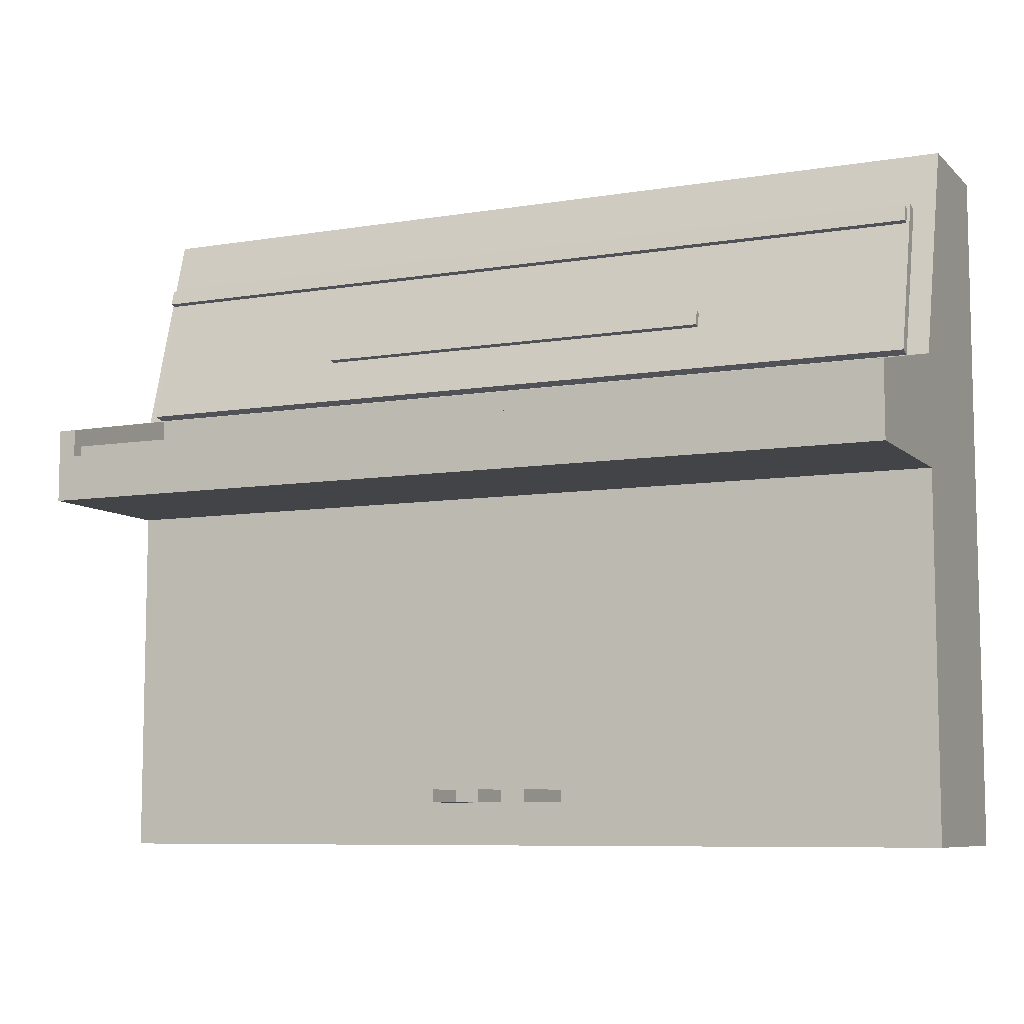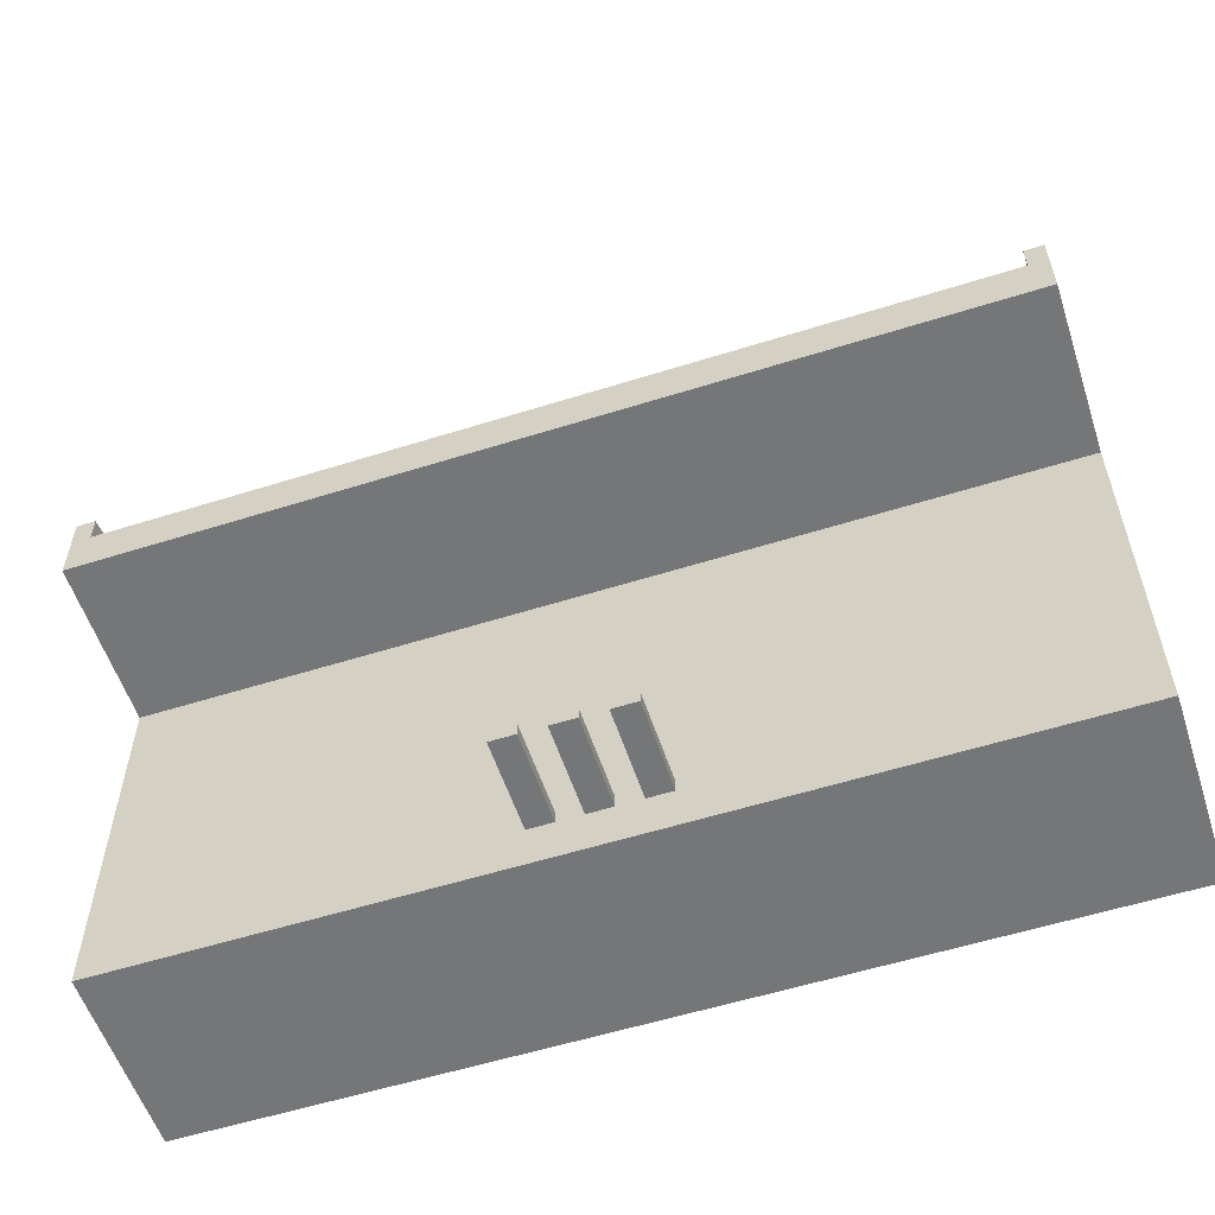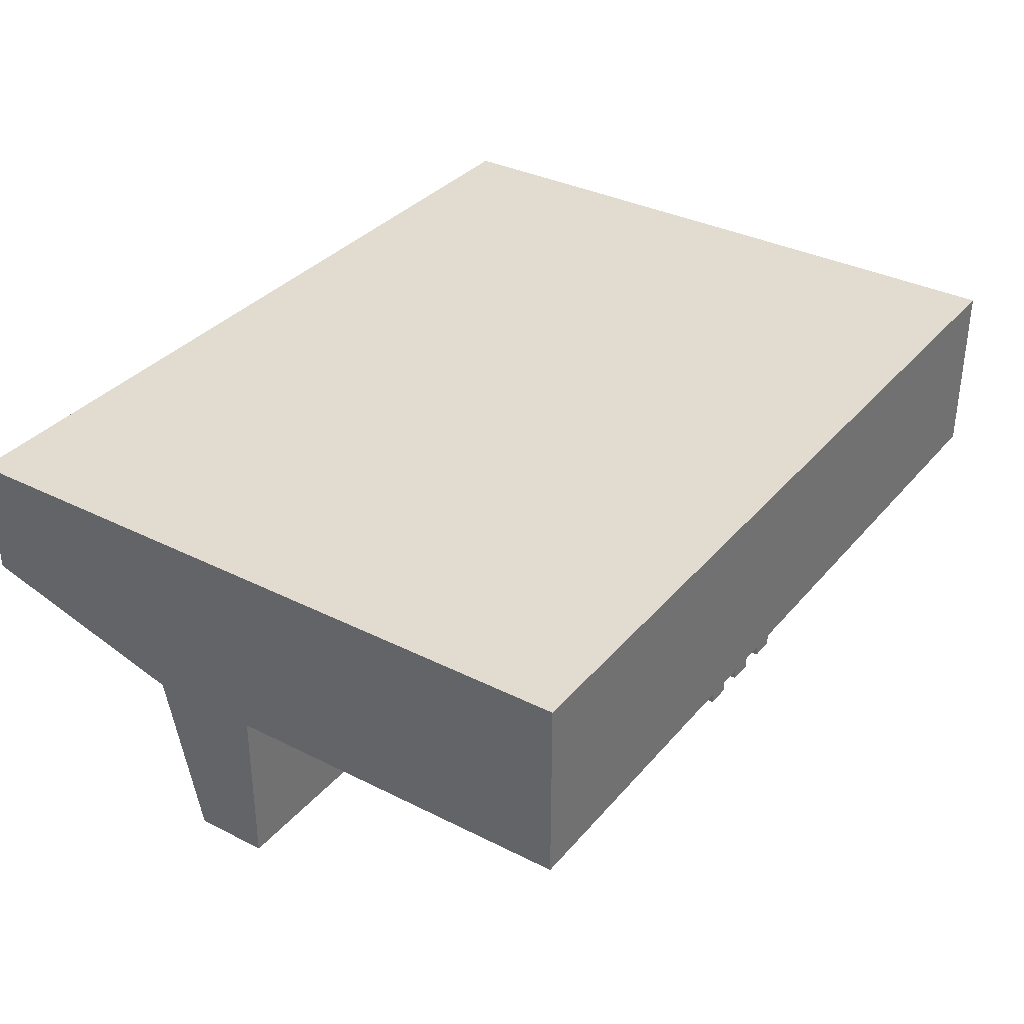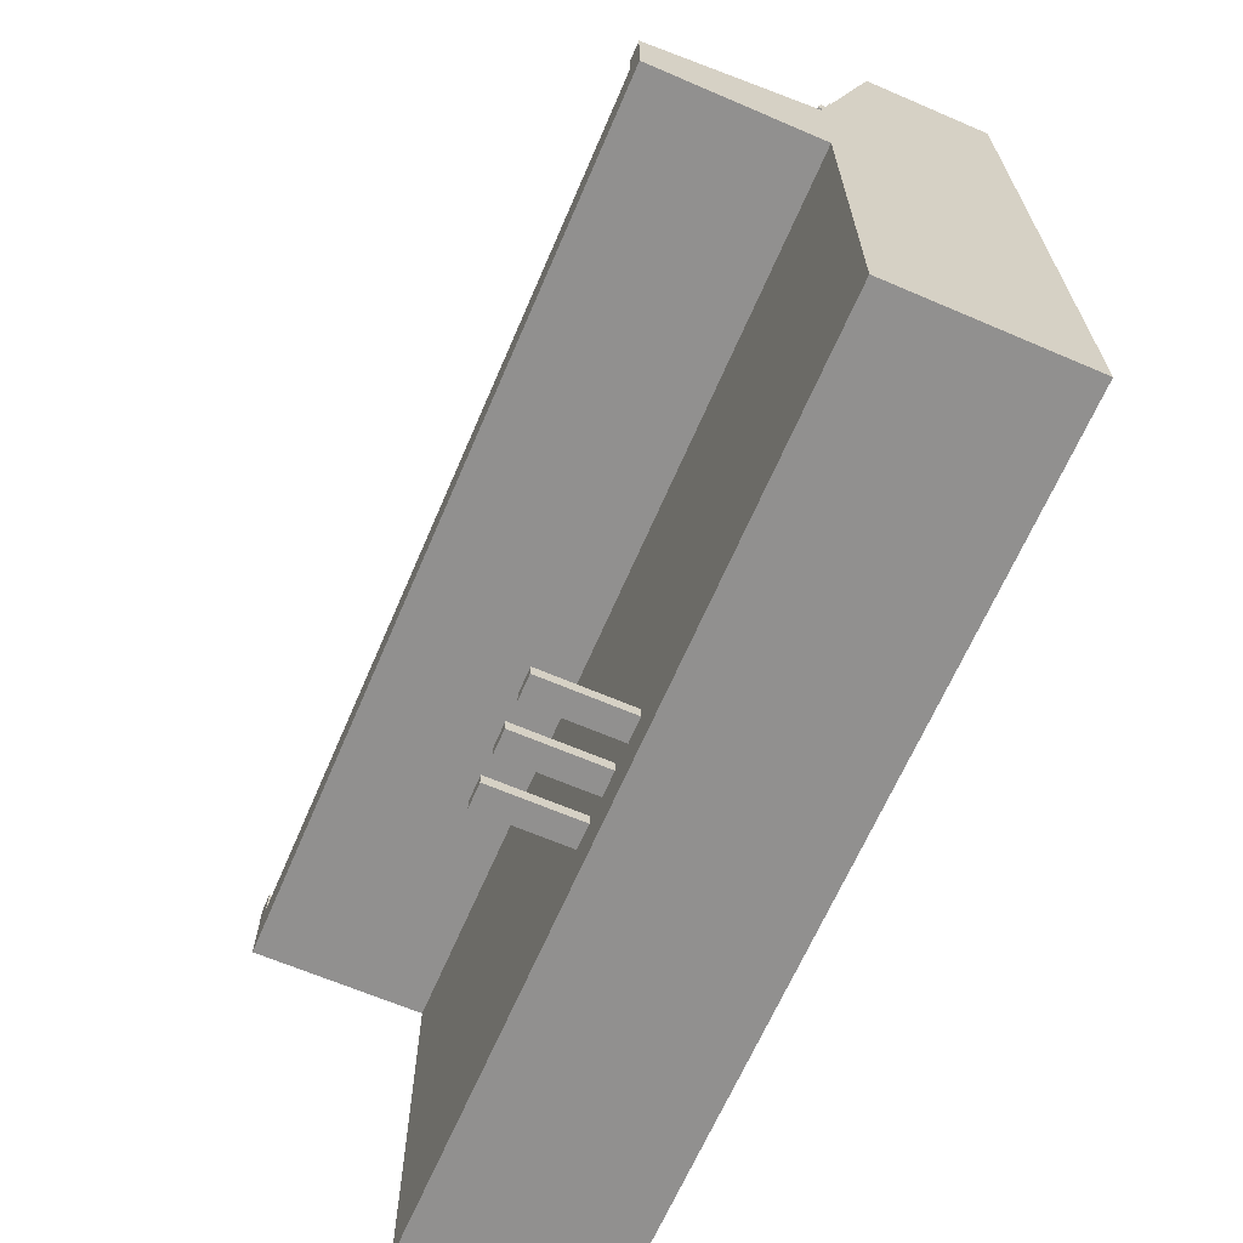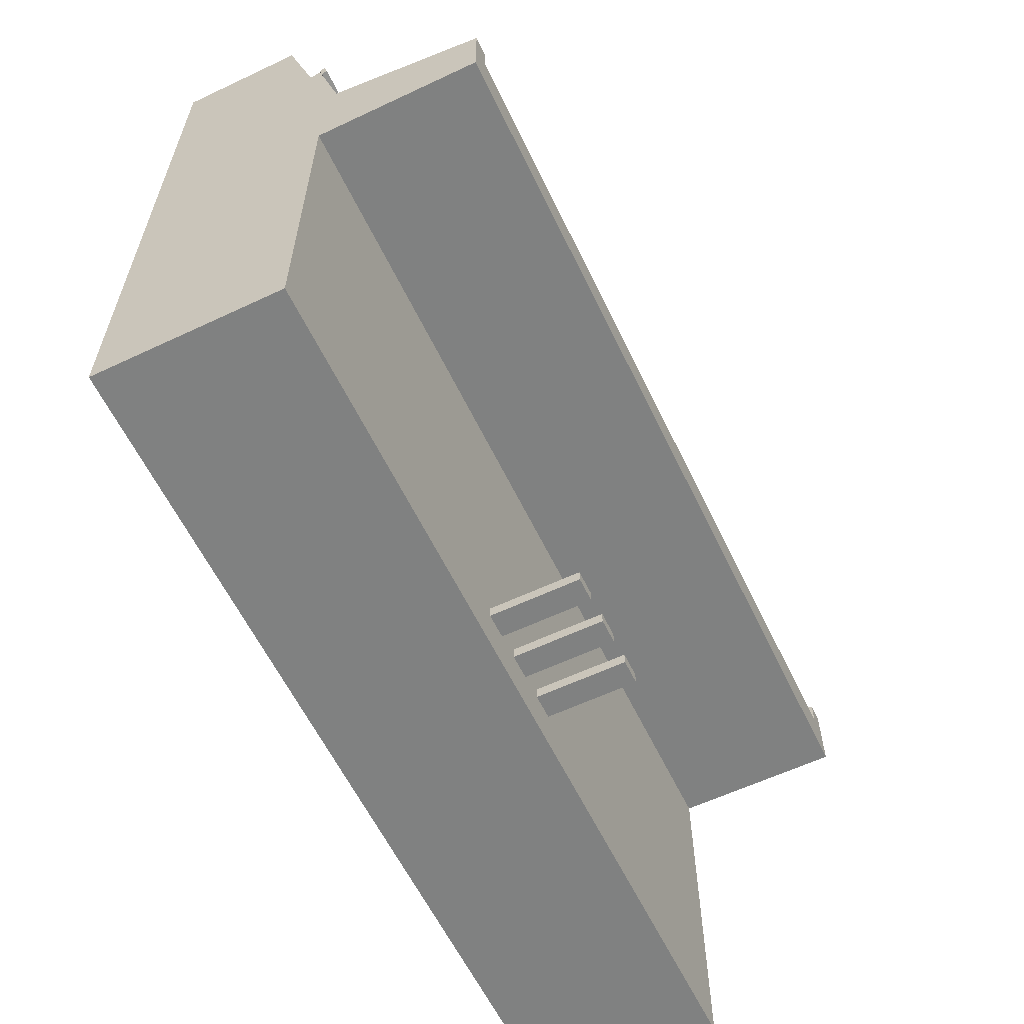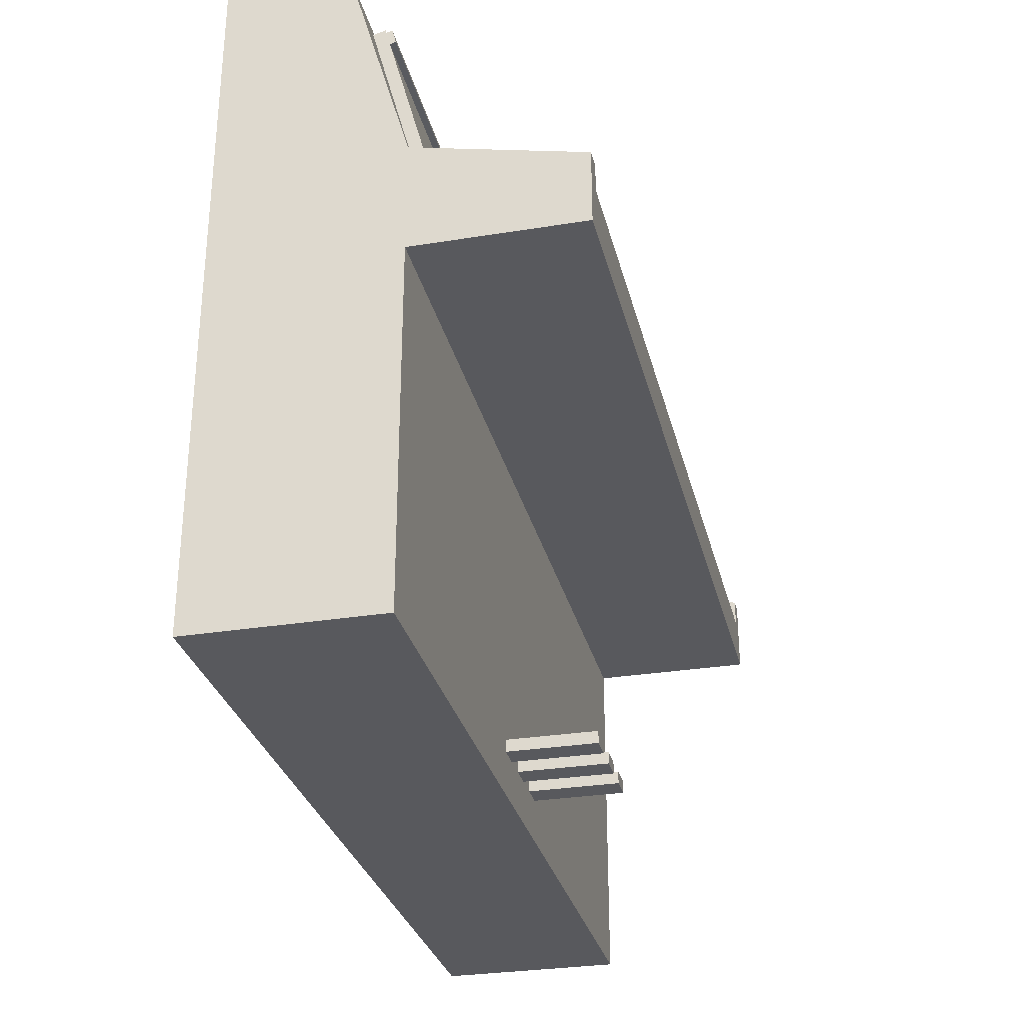
<metadata>
{"format":"obj","ext":"obj","renderer":"f3d","projection":"perspective","resolution":1024,"background":"white","views":[{"elev":-8.0,"azim":-155.3,"up":"+Y"},{"elev":-56.7,"azim":-161.8,"up":"+Y"},{"elev":34.4,"azim":-55.9,"up":"+Z"},{"elev":-65.7,"azim":-113.3,"up":"+Y"},{"elev":-60.3,"azim":115.7,"up":"+Y"},{"elev":-30.0,"azim":103.3,"up":"+Y"}]}
</metadata>
<code>
o Couche:OBJECT002
v 1.56 2.062 0.1325
v -1.2 2.014 0.1195
v 1.56 2.014 0.1195
v -1.2 2.062 0.1325
v 1.56 2.019 0.1002
v -1.2 2.067 0.1131
v 1.56 2.067 0.1131
v -1.2 2.019 0.1002
f 1 2 3
f 1 4 2
f 5 6 7
f 5 8 6
f 2 6 8
f 2 4 6
f 5 1 3
f 5 7 1
f 4 7 6
f 4 1 7
f 8 3 2
f 8 5 3
o Couche:OBJECT012
v 0.05 0.2276 -0.25
v -0.03 0.2276 0.04
v 0.05 0.2276 0.04
v -0.03 0.2276 -0.25
v 0.05 0.1876 0.04
v -0.03 0.1876 -0.25
v 0.05 0.1876 -0.25
v -0.03 0.1876 0.04
f 9 10 11
f 9 12 10
f 13 14 15
f 13 16 14
f 10 14 16
f 10 12 14
f 13 9 11
f 13 15 9
f 12 15 14
f 12 9 15
f 16 11 10
f 16 13 11
o Couche:OBJECT000
v 0.84 1.772 0.05481
v -0.52 1.724 0.04187
v 0.84 1.724 0.04187
v -0.52 1.772 0.05481
v 0.84 1.729 0.02255
v -0.52 1.777 0.03549
v 0.84 1.777 0.03549
v -0.52 1.729 0.02255
f 17 18 19
f 17 20 18
f 21 22 23
f 21 24 22
f 18 22 24
f 18 20 22
f 21 17 19
f 21 23 17
f 20 23 22
f 20 17 23
f 24 19 18
f 24 21 19
o Couche:OBJECT010
v 0.37 0.2276 -0.25
v 0.29 0.2276 0.04
v 0.37 0.2276 0.04
v 0.29 0.2276 -0.25
v 0.37 0.1876 0.04
v 0.29 0.1876 -0.25
v 0.37 0.1876 -0.25
v 0.29 0.1876 0.04
f 25 26 27
f 25 28 26
f 29 30 31
f 29 32 30
f 26 30 32
f 26 28 30
f 29 25 27
f 29 31 25
f 28 31 30
f 28 25 31
f 32 27 26
f 32 29 27
o Couche:OBJECT007
v 1.54 1.398 -0.46
v -1.22 1.398 -0.16
v 1.54 1.398 -0.16
v -1.22 1.398 -0.46
v 1.54 1.358 -0.16
v -1.22 1.358 -0.46
v 1.54 1.358 -0.46
v -1.22 1.358 -0.16
f 33 34 35
f 33 36 34
f 37 38 39
f 37 40 38
f 34 38 40
f 34 36 38
f 37 33 35
f 37 39 33
f 36 39 38
f 36 33 39
f 40 35 34
f 40 37 35
o Couche:OBJECT003
v -1.28 1.208 0.04
v 1.6 1.208 -0.5
v 1.6 1.208 0.04
v -1.28 1.208 -0.5
v 1.6 1.358 0.04
v 1.6 1.358 -0.5
v -1.28 1.358 -0.5
v -1.28 1.358 0.04
f 41 42 43
f 41 44 42
f 42 45 43
f 42 46 45
f 41 47 44
f 41 48 47
f 43 48 41
f 43 45 48
f 44 46 42
f 44 47 46
f 47 45 46
f 47 48 45
o Couche:OBJECT004
v 1.6 1.358 -0.5
v 1.6 1.568 0.04
v 1.6 1.358 0.04
v 1.6 1.448 -0.5
v 1.54 1.568 0.04
v 1.54 1.358 0.04
v 1.54 1.448 -0.5
v 1.54 1.358 -0.5
f 49 50 51
f 49 52 50
f 51 53 54
f 51 50 53
f 49 55 52
f 49 56 55
f 52 53 50
f 52 55 53
f 51 56 49
f 51 54 56
f 54 55 56
f 54 53 55
o Couche:OBJECT008
v -1.28 1.568 0.64
v 1.6 1.568 0.04
v -1.28 1.568 0.04
v 1.6 1.568 0.64
v -1.28 0.0476 0.04
v 1.6 0.0476 0.64
v -1.28 0.0476 0.64
v 1.6 0.0476 0.04
f 57 58 59
f 57 60 58
f 61 62 63
f 61 64 62
f 58 62 64
f 58 60 62
f 61 57 59
f 61 63 57
f 60 63 62
f 60 57 63
f 64 59 58
f 64 61 59
o Couche:OBJECT005
v -1.28 1.358 0.04
v -1.28 1.448 -0.5
v -1.28 1.358 -0.5
v -1.28 1.568 0.04
v -1.22 1.568 0.04
v -1.22 1.358 0.04
v -1.22 1.448 -0.5
v -1.22 1.358 -0.5
f 65 66 67
f 65 68 66
f 65 69 68
f 65 70 69
f 67 71 72
f 67 66 71
f 68 71 66
f 68 69 71
f 67 70 65
f 67 72 70
f 72 69 70
f 72 71 69
o Couche:OBJECT001
v 1.55 2.071 0.1763
v -1.21 1.569 0.04168
v 1.55 1.569 0.04168
v -1.21 2.071 0.1763
v 1.55 1.579 0.00305
v -1.21 2.081 0.1376
v 1.55 2.081 0.1376
v -1.21 1.579 0.00305
f 73 74 75
f 73 76 74
f 77 78 79
f 77 80 78
f 74 78 80
f 74 76 78
f 77 73 75
f 77 79 73
f 76 79 78
f 76 73 79
f 80 75 74
f 80 77 75
o Couche:OBJECT006
v 1.54 1.498 0.024
v -1.22 1.498 0.04
v 1.54 1.498 0.04
v -1.22 1.498 0.024
v 1.54 1.358 0.04
v -1.22 1.358 -0.16
v 1.54 1.358 -0.16
v -1.22 1.358 0.04
v -1.22 1.418 -0.16
v 1.54 1.418 -0.16
f 81 82 83
f 81 84 82
f 85 86 87
f 85 88 86
f 89 82 84
f 89 88 82
f 89 86 88
f 83 90 81
f 83 87 90
f 83 85 87
f 90 86 89
f 90 87 86
f 82 85 83
f 82 88 85
f 89 81 90
f 89 84 81
o Couche:OBJECT009
v -1.28 2.268 0.24
v 1.6 2.268 0.64
v 1.6 2.268 0.24
v -1.28 2.268 0.64
v -1.28 1.568 0.64
v 1.6 1.568 0.04
v 1.6 1.568 0.64
v -1.28 1.568 0.04
f 91 92 93
f 91 94 92
f 95 96 97
f 95 98 96
f 96 92 97
f 96 93 92
f 91 95 94
f 91 98 95
f 97 94 95
f 97 92 94
f 93 98 91
f 93 96 98
o Couche:OBJECT011
v 0.21 0.2276 -0.25
v 0.13 0.2276 0.04
v 0.21 0.2276 0.04
v 0.13 0.2276 -0.25
v 0.21 0.1876 0.04
v 0.13 0.1876 -0.25
v 0.21 0.1876 -0.25
v 0.13 0.1876 0.04
f 99 100 101
f 99 102 100
f 103 104 105
f 103 106 104
f 100 104 106
f 100 102 104
f 103 99 101
f 103 105 99
f 102 105 104
f 102 99 105
f 106 101 100
f 106 103 101

</code>
